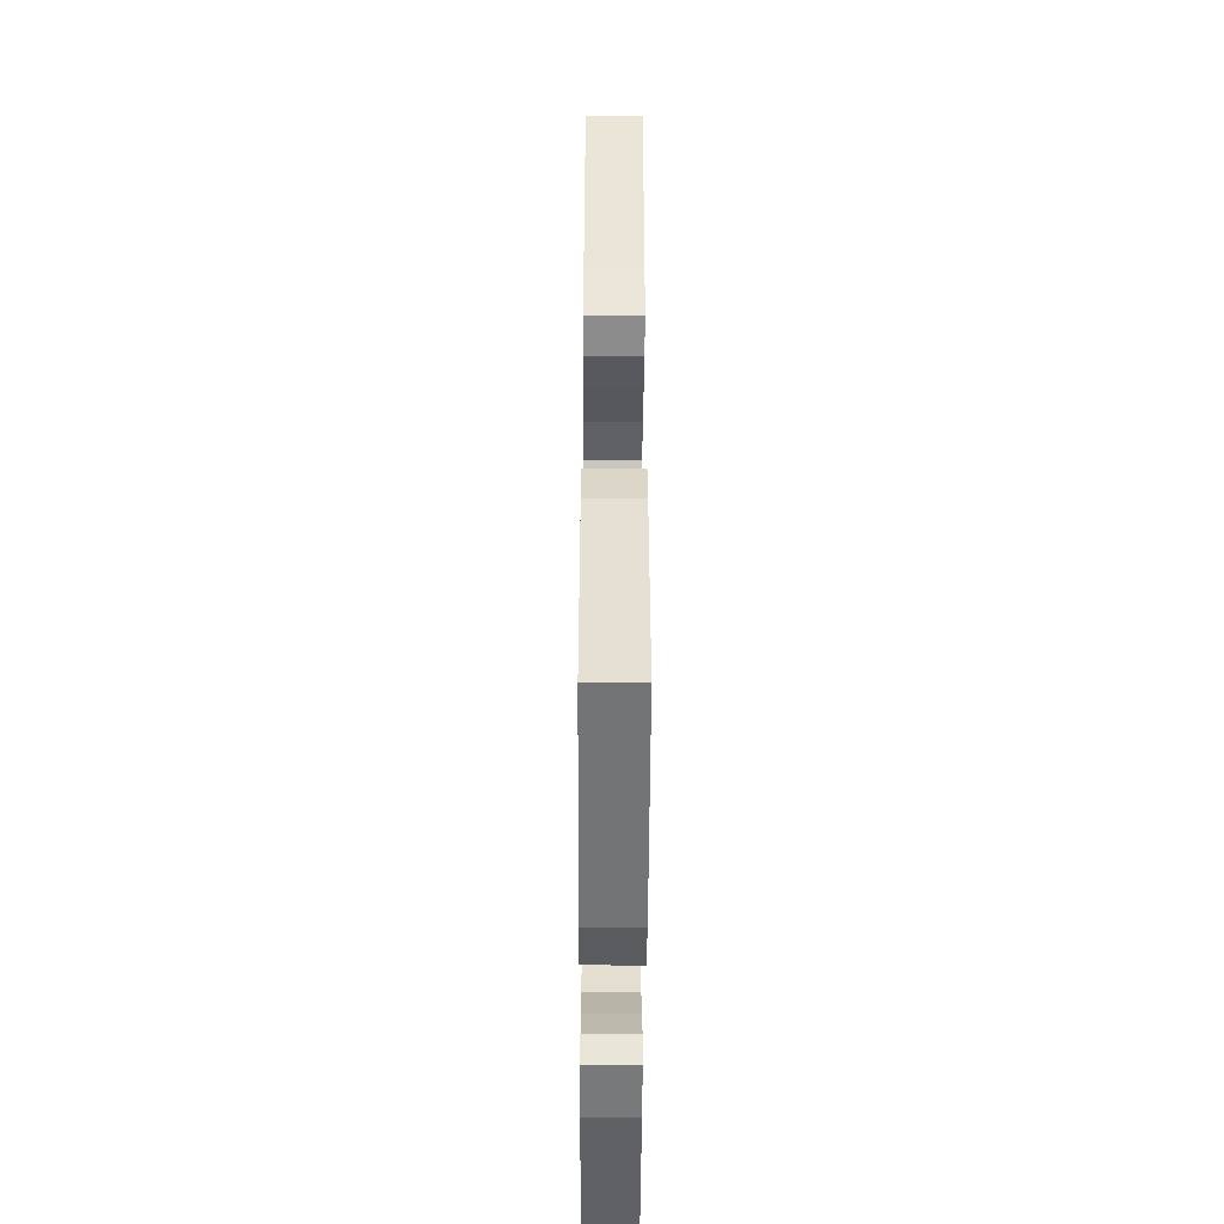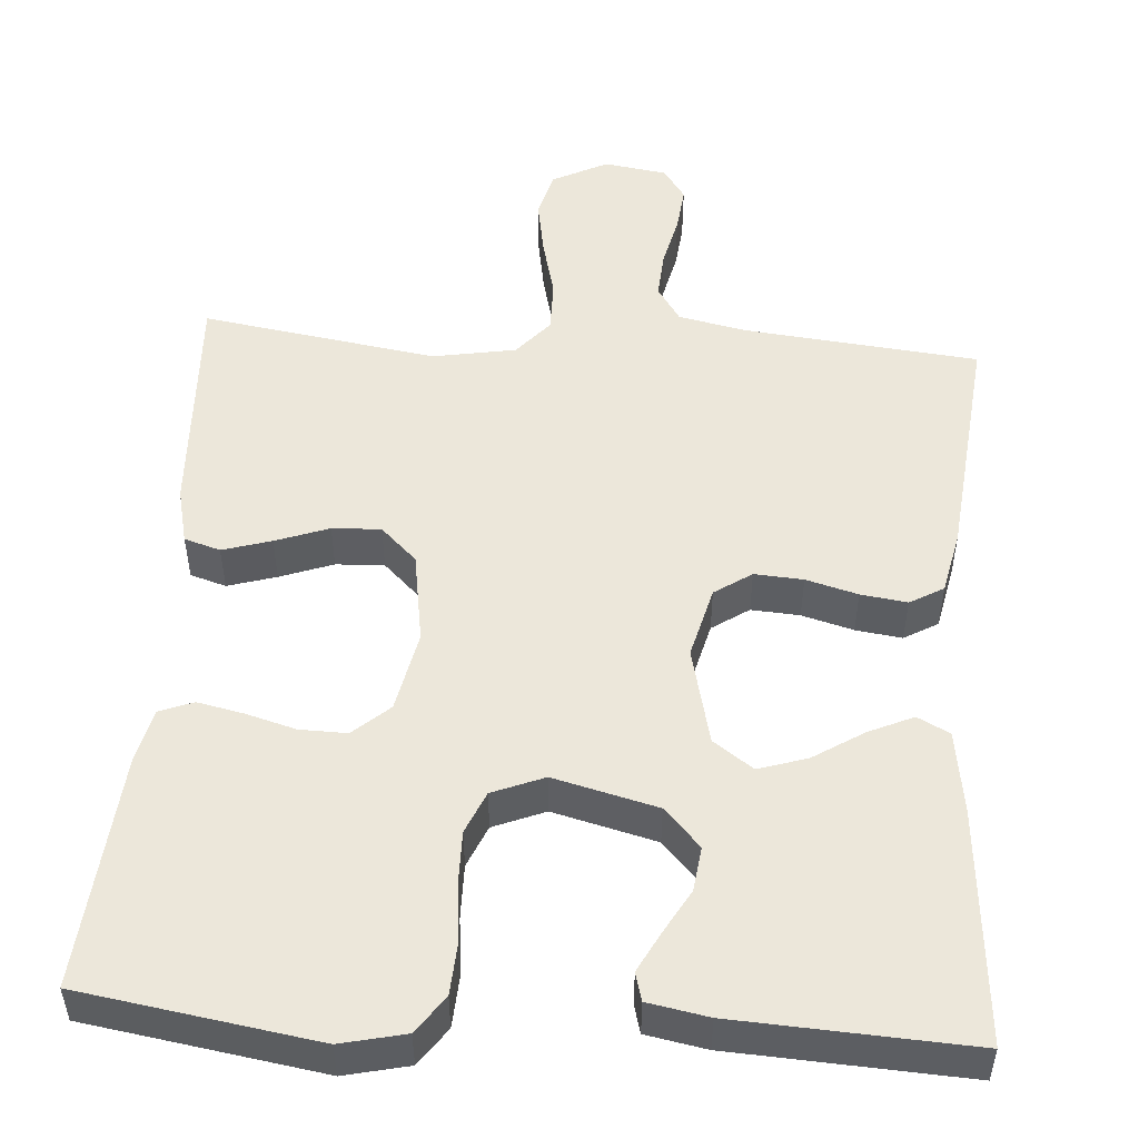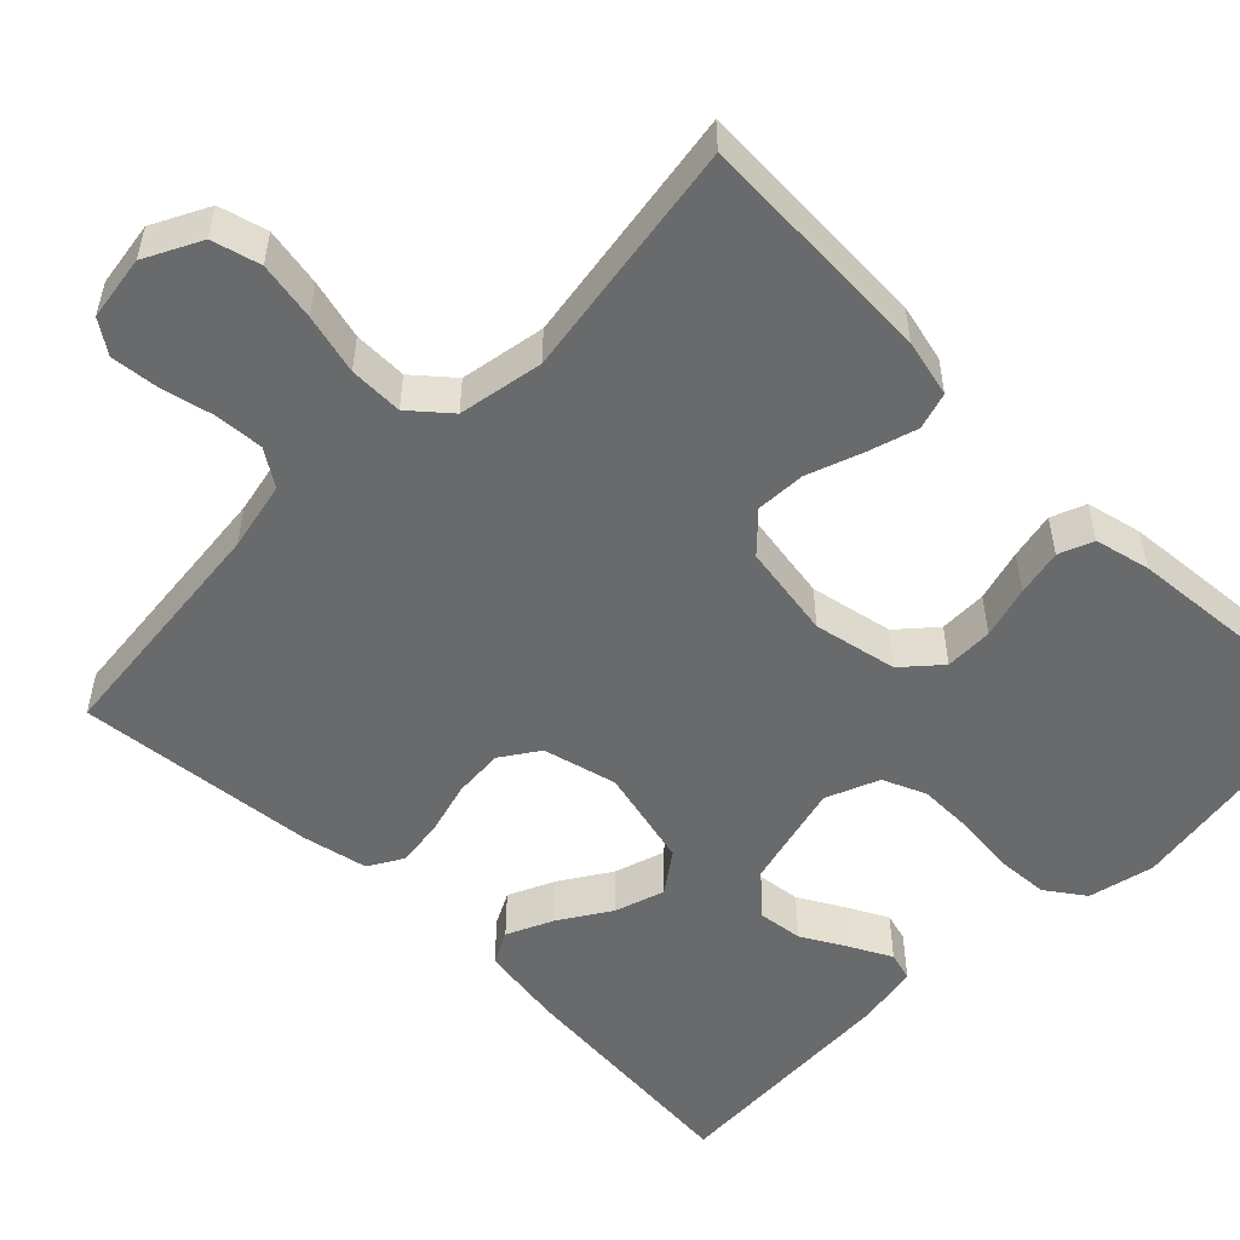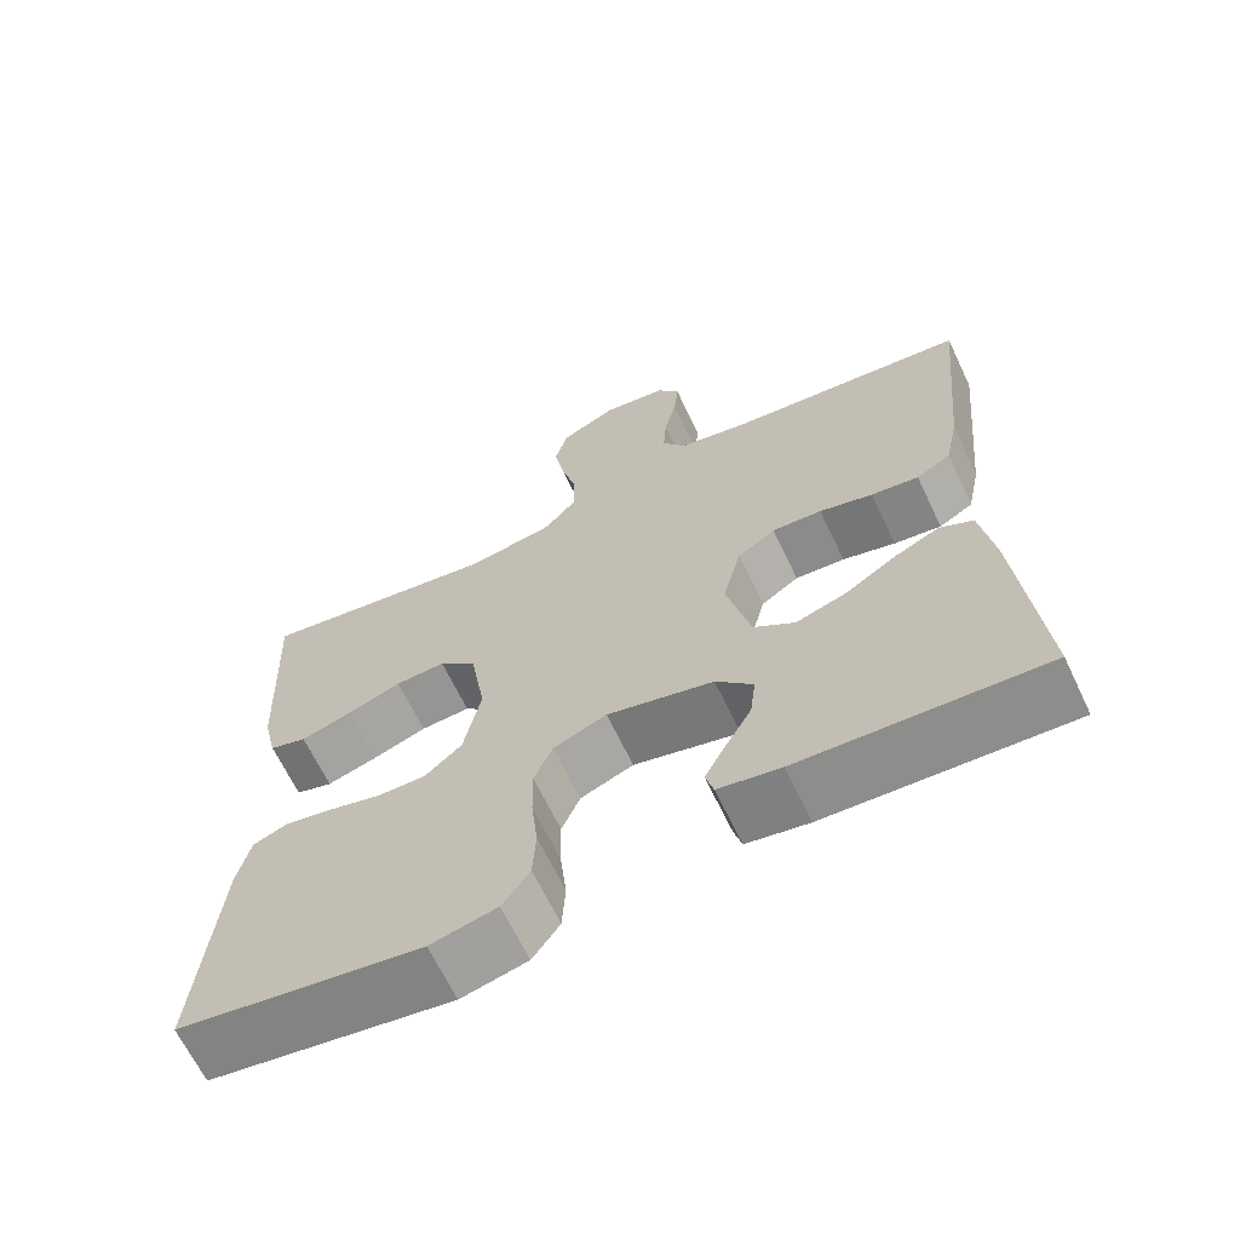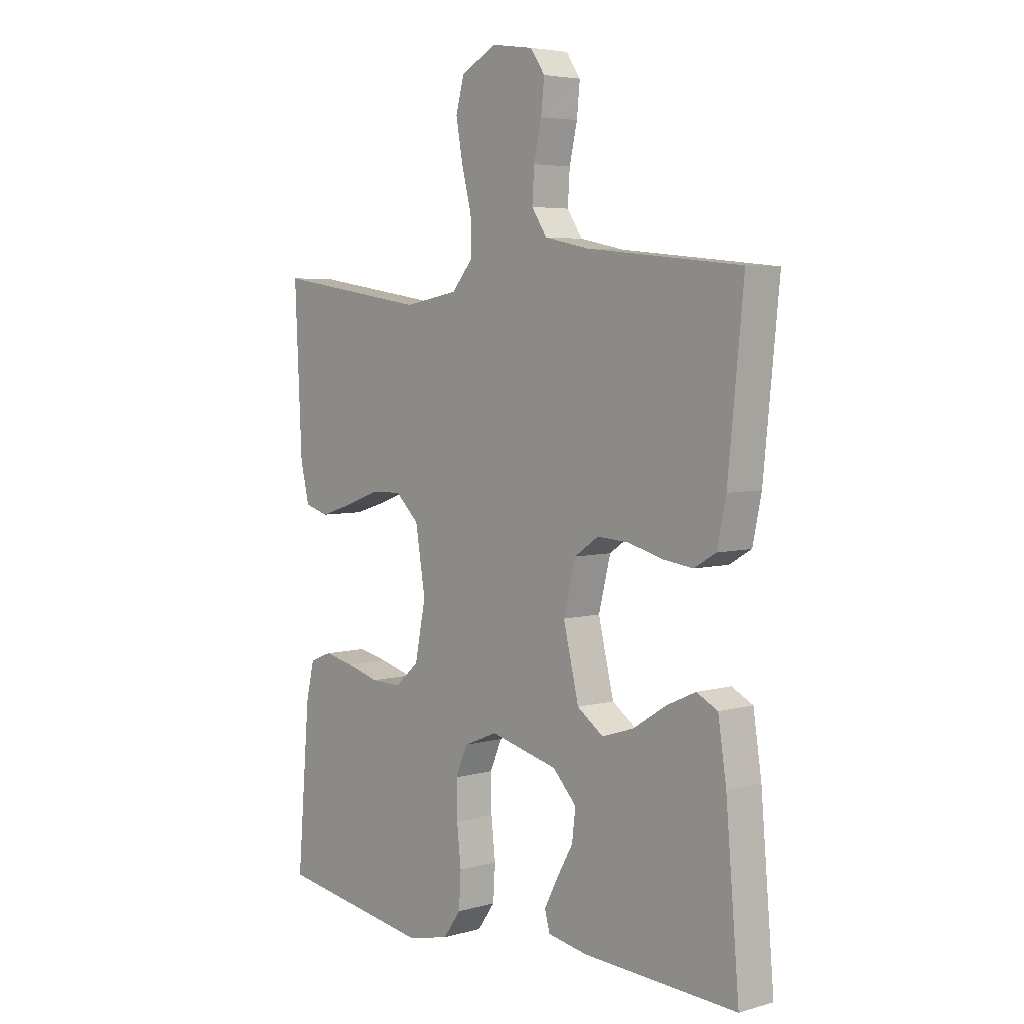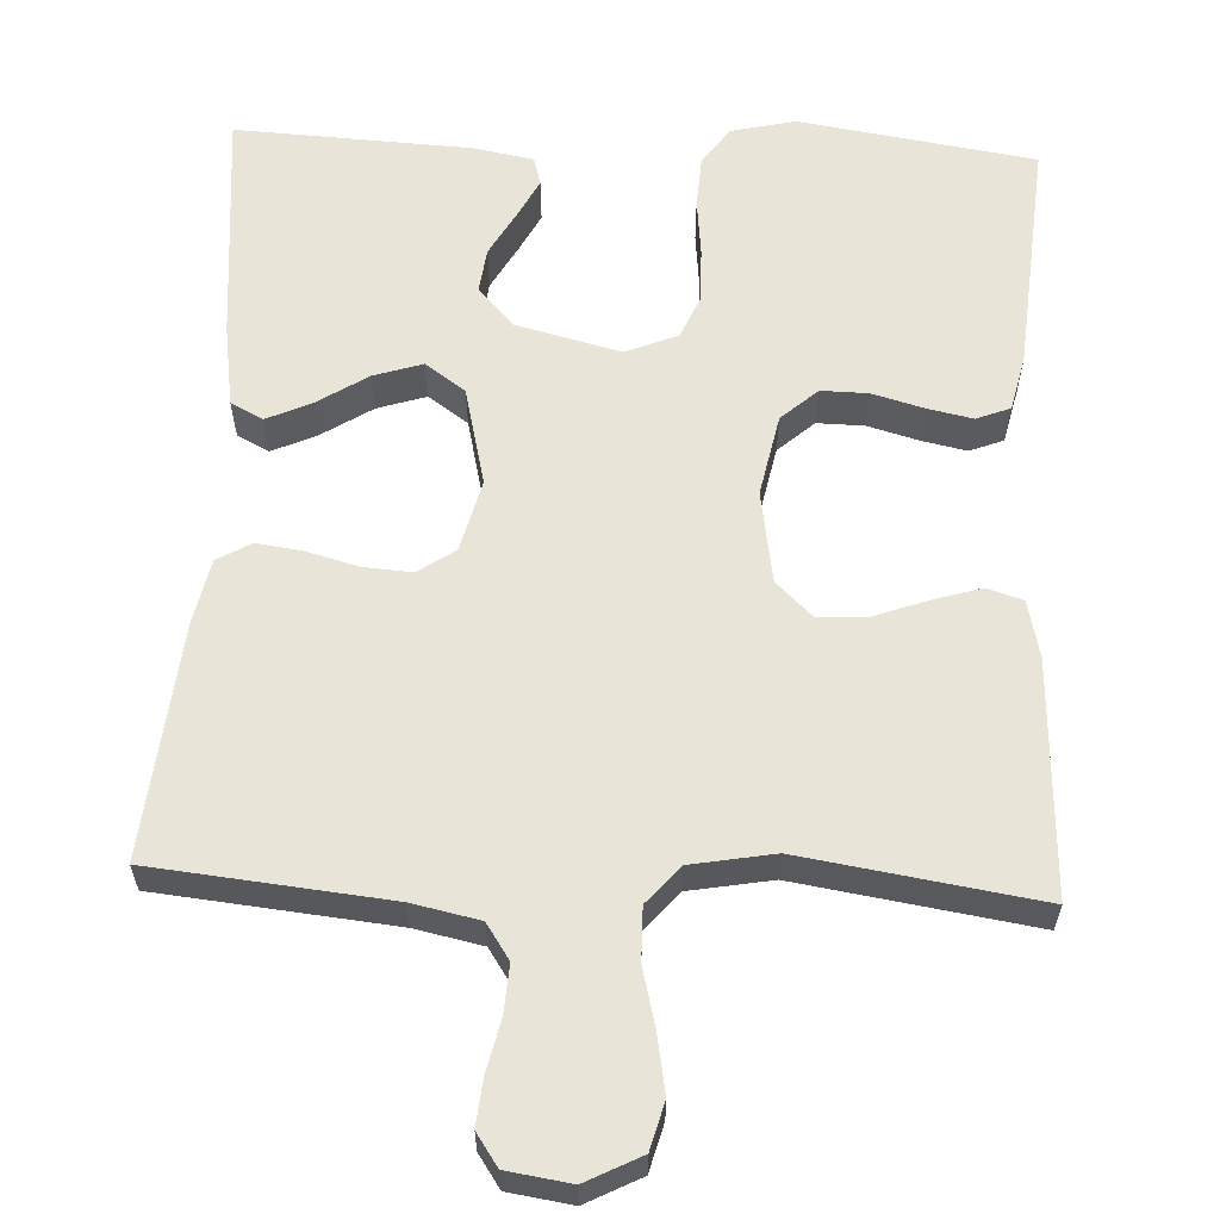
<metadata>
{"format":"obj","ext":"obj","renderer":"f3d","projection":"perspective","resolution":1024,"background":"white","views":[{"elev":-47.4,"azim":89.7,"up":"+Z"},{"elev":51.1,"azim":-175.8,"up":"+Y"},{"elev":-52.9,"azim":45.4,"up":"+Y"},{"elev":-66.0,"azim":-154.5,"up":"+Z"},{"elev":4.8,"azim":-131.5,"up":"+Z"},{"elev":60.7,"azim":2.7,"up":"+Y"}]}
</metadata>
<code>
v -0.5 0.07 0.5
v -0.2 0.07 0.53
v -0.114 0.07 0.548
v -0.084 0.07 0.593
v -0.088 0.07 0.654
v -0.103 0.07 0.72
v -0.109 0.07 0.779
v -0.081 0.07 0.82
v 0 0.07 0.832
v 0.07 0.07 0.796
v 0.086 0.07 0.736
v 0.073 0.07 0.663
v 0.054 0.07 0.588
v 0.053 0.07 0.521
v 0.094 0.07 0.473
v 0.2 0.07 0.454
v 0.5 0.07 0.5
v 0.486 0.07 0.2
v 0.469 0.07 0.128
v 0.423 0.07 0.114
v 0.361 0.07 0.133
v 0.293 0.07 0.158
v 0.231 0.07 0.161
v 0.185 0.07 0.117
v 0.166 0.07 0
v 0.187 0.07 -0.104
v 0.233 0.07 -0.145
v 0.293 0.07 -0.144
v 0.358 0.07 -0.126
v 0.416 0.07 -0.114
v 0.459 0.07 -0.131
v 0.475 0.07 -0.2
v 0.5 0.07 -0.5
v 0.2 0.07 -0.546
v 0.118 0.07 -0.527
v 0.084 0.07 -0.479
v 0.08 0.07 -0.413
v 0.088 0.07 -0.339
v 0.089 0.07 -0.27
v 0.066 0.07 -0.216
v 0 0.07 -0.189
v -0.132 0.07 -0.222
v -0.178 0.07 -0.271
v -0.171 0.07 -0.328
v -0.139 0.07 -0.385
v -0.113 0.07 -0.435
v -0.123 0.07 -0.471
v -0.2 0.07 -0.485
v -0.5 0.07 -0.5
v -0.474 0.07 -0.2
v -0.458 0.07 -0.095
v -0.417 0.07 -0.074
v -0.36 0.07 -0.1
v -0.296 0.07 -0.141
v -0.234 0.07 -0.161
v -0.183 0.07 -0.125
v -0.153 0.07 0
v -0.176 0.07 0.092
v -0.223 0.07 0.124
v -0.285 0.07 0.12
v -0.351 0.07 0.102
v -0.41 0.07 0.094
v -0.453 0.07 0.119
v -0.47 0.07 0.2
v -0.5 0 0.5
v -0.2 0 0.53
v -0.114 0 0.548
v -0.084 0 0.593
v -0.088 0 0.654
v -0.103 0 0.72
v -0.109 0 0.779
v -0.081 0 0.82
v 0 0 0.832
v 0.07 0 0.796
v 0.086 0 0.736
v 0.073 0 0.663
v 0.054 0 0.588
v 0.053 0 0.521
v 0.094 0 0.473
v 0.2 0 0.454
v 0.5 0 0.5
v 0.486 0 0.2
v 0.469 0 0.128
v 0.423 0 0.114
v 0.361 0 0.133
v 0.293 0 0.158
v 0.231 0 0.161
v 0.185 0 0.117
v 0.166 0 0
v 0.187 0 -0.104
v 0.233 0 -0.145
v 0.293 0 -0.144
v 0.358 0 -0.126
v 0.416 0 -0.114
v 0.459 0 -0.131
v 0.475 0 -0.2
v 0.5 0 -0.5
v 0.2 0 -0.546
v 0.118 0 -0.527
v 0.084 0 -0.479
v 0.08 0 -0.413
v 0.088 0 -0.339
v 0.089 0 -0.27
v 0.066 0 -0.216
v 0 0 -0.189
v -0.132 0 -0.222
v -0.178 0 -0.271
v -0.171 0 -0.328
v -0.139 0 -0.385
v -0.113 0 -0.435
v -0.123 0 -0.471
v -0.2 0 -0.485
v -0.5 0 -0.5
v -0.474 0 -0.2
v -0.458 0 -0.095
v -0.417 0 -0.074
v -0.36 0 -0.1
v -0.296 0 -0.141
v -0.234 0 -0.161
v -0.183 0 -0.125
v -0.153 0 0
v -0.176 0 0.092
v -0.223 0 0.124
v -0.285 0 0.12
v -0.351 0 0.102
v -0.41 0 0.094
v -0.453 0 0.119
v -0.47 0 0.2
f 64 1 2
f 63 64 2
f 62 63 2
f 61 62 2
f 60 61 2
f 59 60 2 3
f 58 59 3 4
f 57 58 4
f 52 53 54
f 51 52 54
f 50 51 54
f 49 50 54
f 48 49 54
f 47 48 54
f 46 47 54
f 45 46 54
f 44 45 54
f 43 44 54 55
f 42 43 55 56
f 36 37 38
f 35 36 38
f 34 35 38
f 33 34 38
f 32 33 38
f 31 32 38
f 30 31 38
f 29 30 38
f 28 29 38
f 27 28 38 39
f 26 27 39 40
f 20 21 22
f 19 20 22
f 18 19 22
f 17 18 22
f 16 17 22
f 15 16 22 23
f 14 15 23 24
f 11 12 13
f 10 11 13
f 9 10 13
f 8 9 13
f 7 8 13
f 6 7 13
f 5 6 13
f 4 5 13 14
f 14 24 25
f 4 14 25
f 57 4 25
f 57 25 26
f 56 57 26
f 42 56 26
f 41 42 26
f 26 40 41
f 66 65 128
f 66 128 127
f 66 127 126
f 66 126 125
f 66 125 124
f 67 66 124 123
f 68 67 123 122
f 68 122 121
f 118 117 116
f 118 116 115
f 118 115 114
f 118 114 113
f 118 113 112
f 118 112 111
f 118 111 110
f 118 110 109
f 118 109 108
f 119 118 108 107
f 120 119 107 106
f 102 101 100
f 102 100 99
f 102 99 98
f 102 98 97
f 102 97 96
f 102 96 95
f 102 95 94
f 102 94 93
f 102 93 92
f 103 102 92 91
f 104 103 91 90
f 86 85 84
f 86 84 83
f 86 83 82
f 86 82 81
f 86 81 80
f 87 86 80 79
f 88 87 79 78
f 77 76 75
f 77 75 74
f 77 74 73
f 77 73 72
f 77 72 71
f 77 71 70
f 77 70 69
f 78 77 69 68
f 89 88 78
f 89 78 68
f 89 68 121
f 90 89 121
f 90 121 120
f 90 120 106
f 90 106 105
f 105 104 90
f 1 65 66 2
f 2 66 67 3
f 3 67 68 4
f 4 68 69 5
f 5 69 70 6
f 6 70 71 7
f 7 71 72 8
f 8 72 73 9
f 9 73 74 10
f 10 74 75 11
f 11 75 76 12
f 12 76 77 13
f 13 77 78 14
f 14 78 79 15
f 15 79 80 16
f 16 80 81 17
f 17 81 82 18
f 18 82 83 19
f 19 83 84 20
f 20 84 85 21
f 21 85 86 22
f 22 86 87 23
f 23 87 88 24
f 24 88 89 25
f 25 89 90 26
f 26 90 91 27
f 27 91 92 28
f 28 92 93 29
f 29 93 94 30
f 30 94 95 31
f 31 95 96 32
f 32 96 97 33
f 33 97 98 34
f 34 98 99 35
f 35 99 100 36
f 36 100 101 37
f 37 101 102 38
f 38 102 103 39
f 39 103 104 40
f 40 104 105 41
f 41 105 106 42
f 42 106 107 43
f 43 107 108 44
f 44 108 109 45
f 45 109 110 46
f 46 110 111 47
f 47 111 112 48
f 48 112 113 49
f 49 113 114 50
f 50 114 115 51
f 51 115 116 52
f 52 116 117 53
f 53 117 118 54
f 54 118 119 55
f 55 119 120 56
f 56 120 121 57
f 57 121 122 58
f 58 122 123 59
f 59 123 124 60
f 60 124 125 61
f 61 125 126 62
f 62 126 127 63
f 63 127 128 64
f 64 128 65 1

</code>
